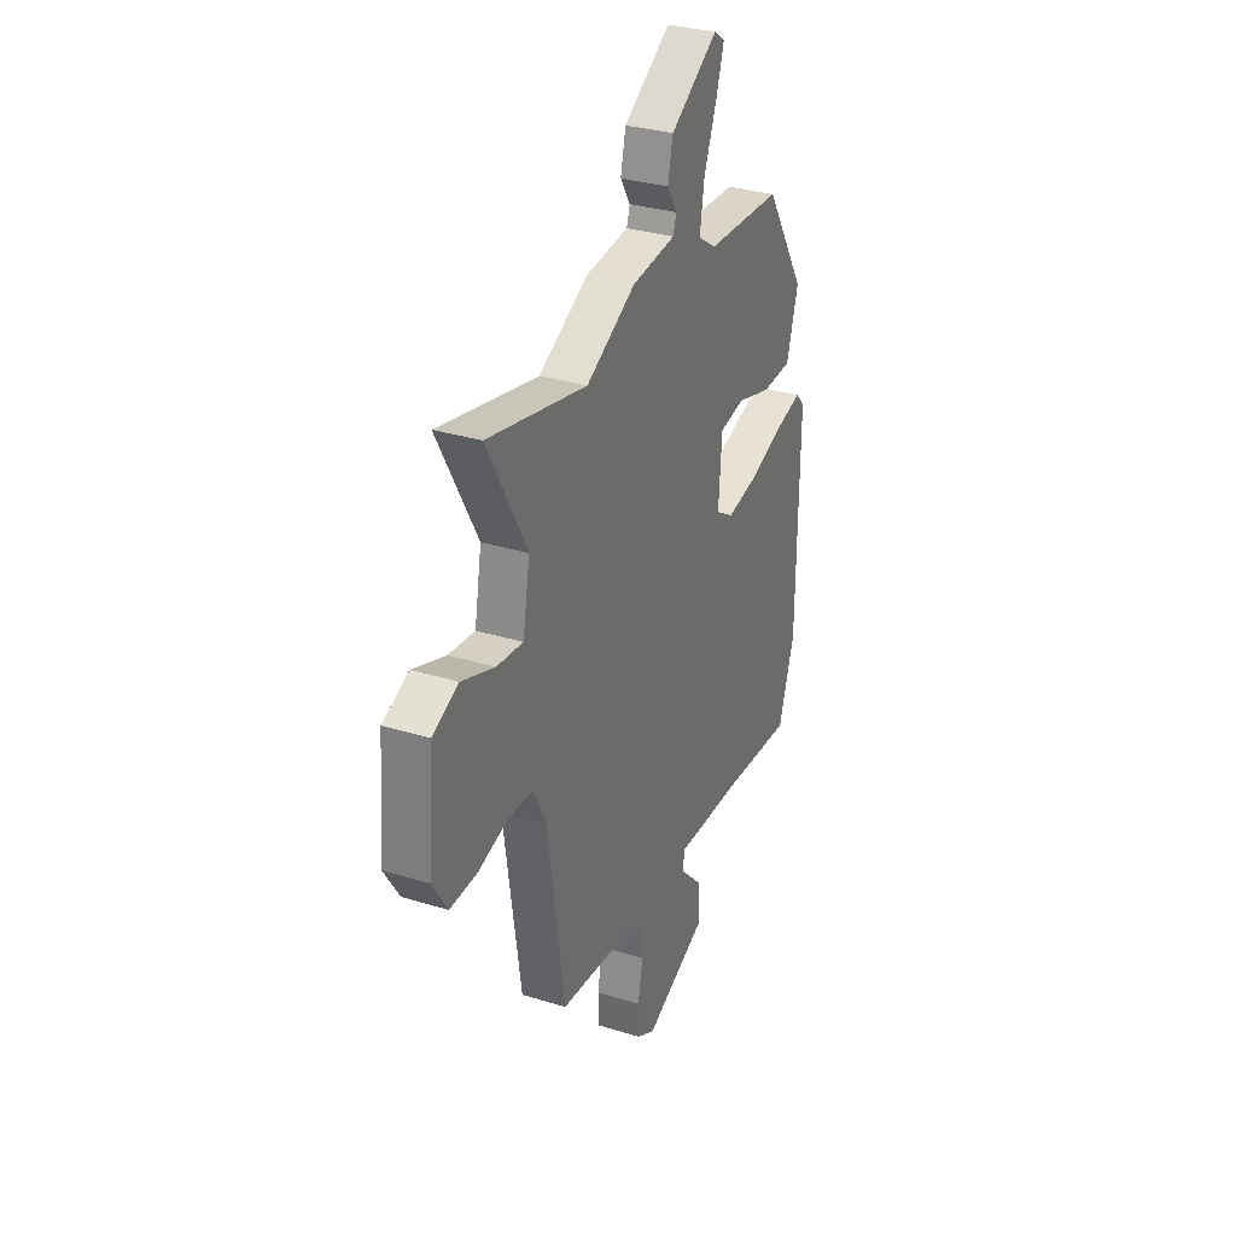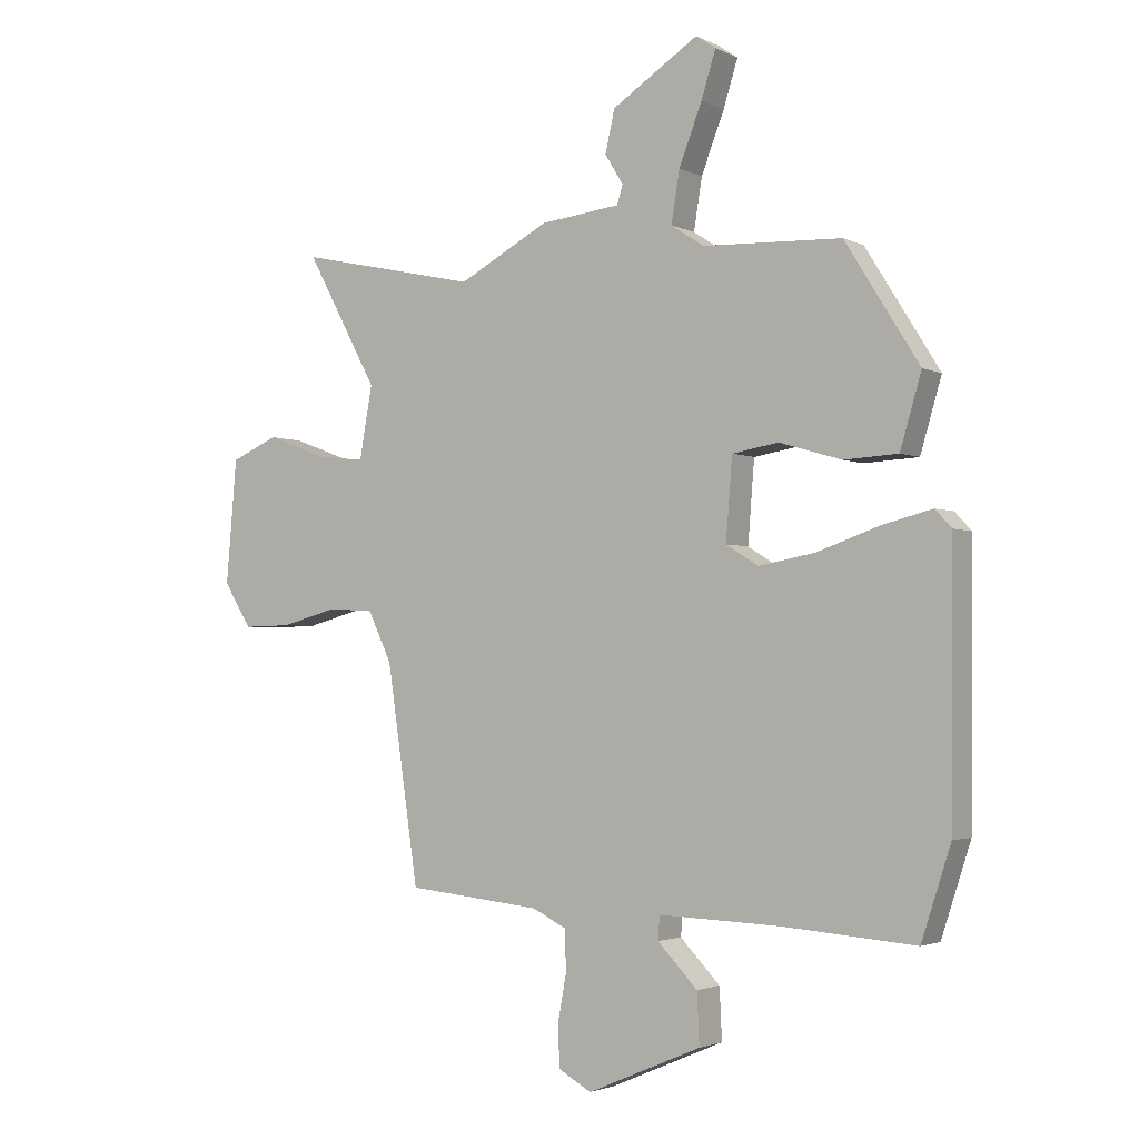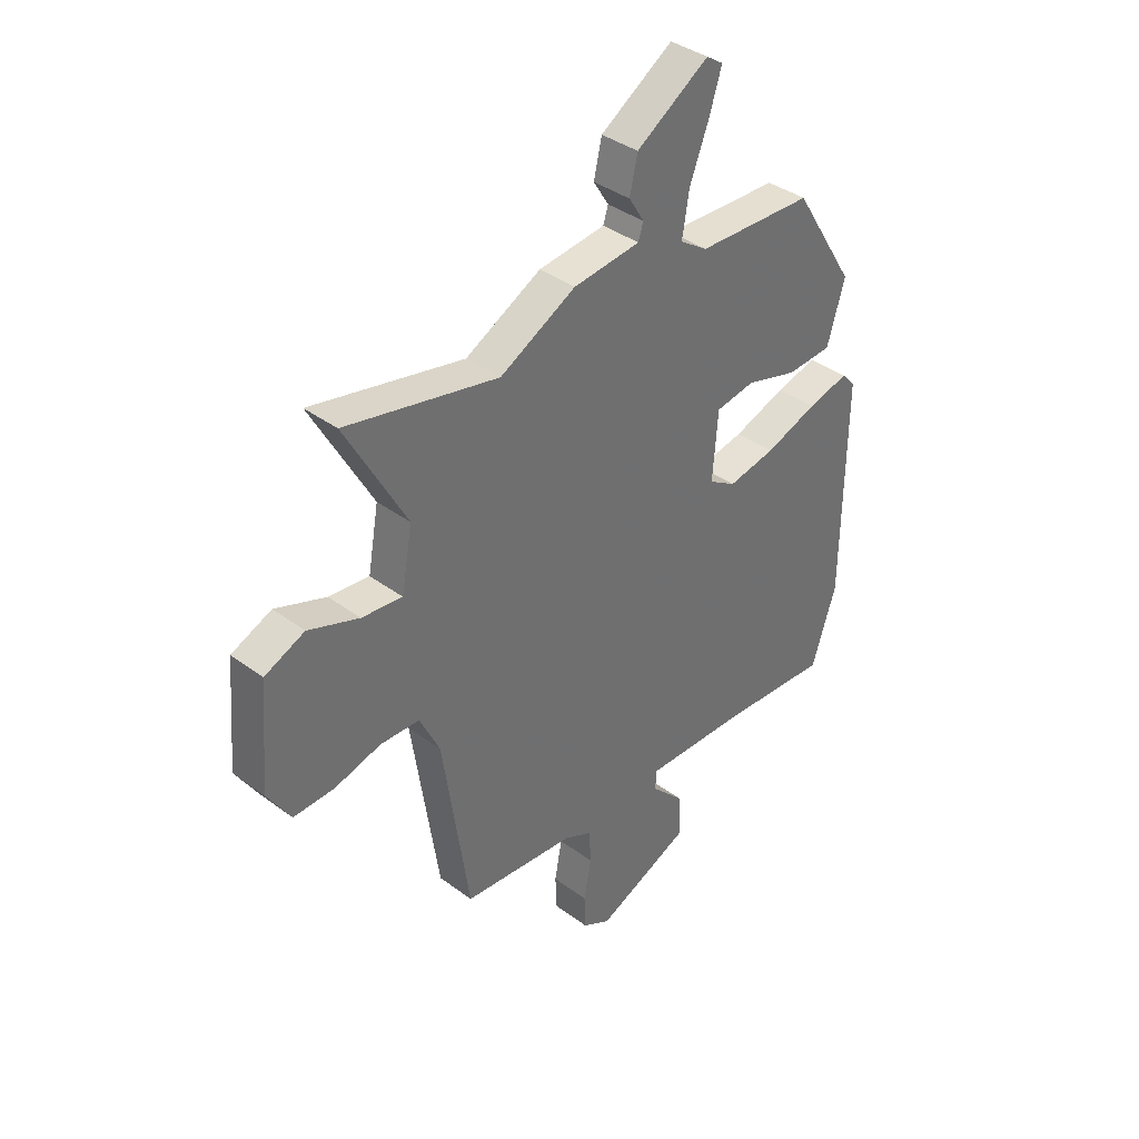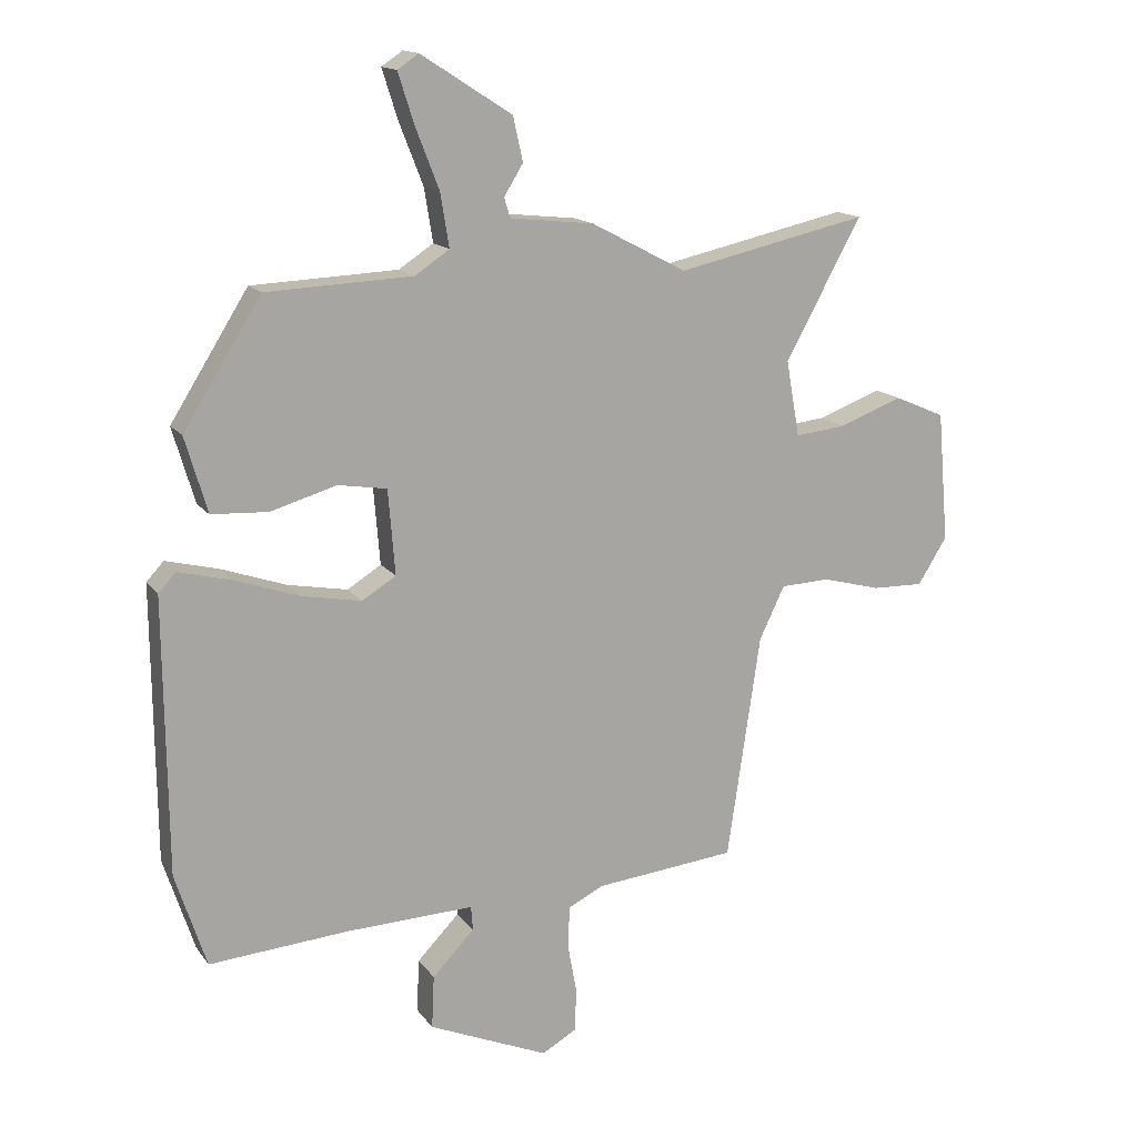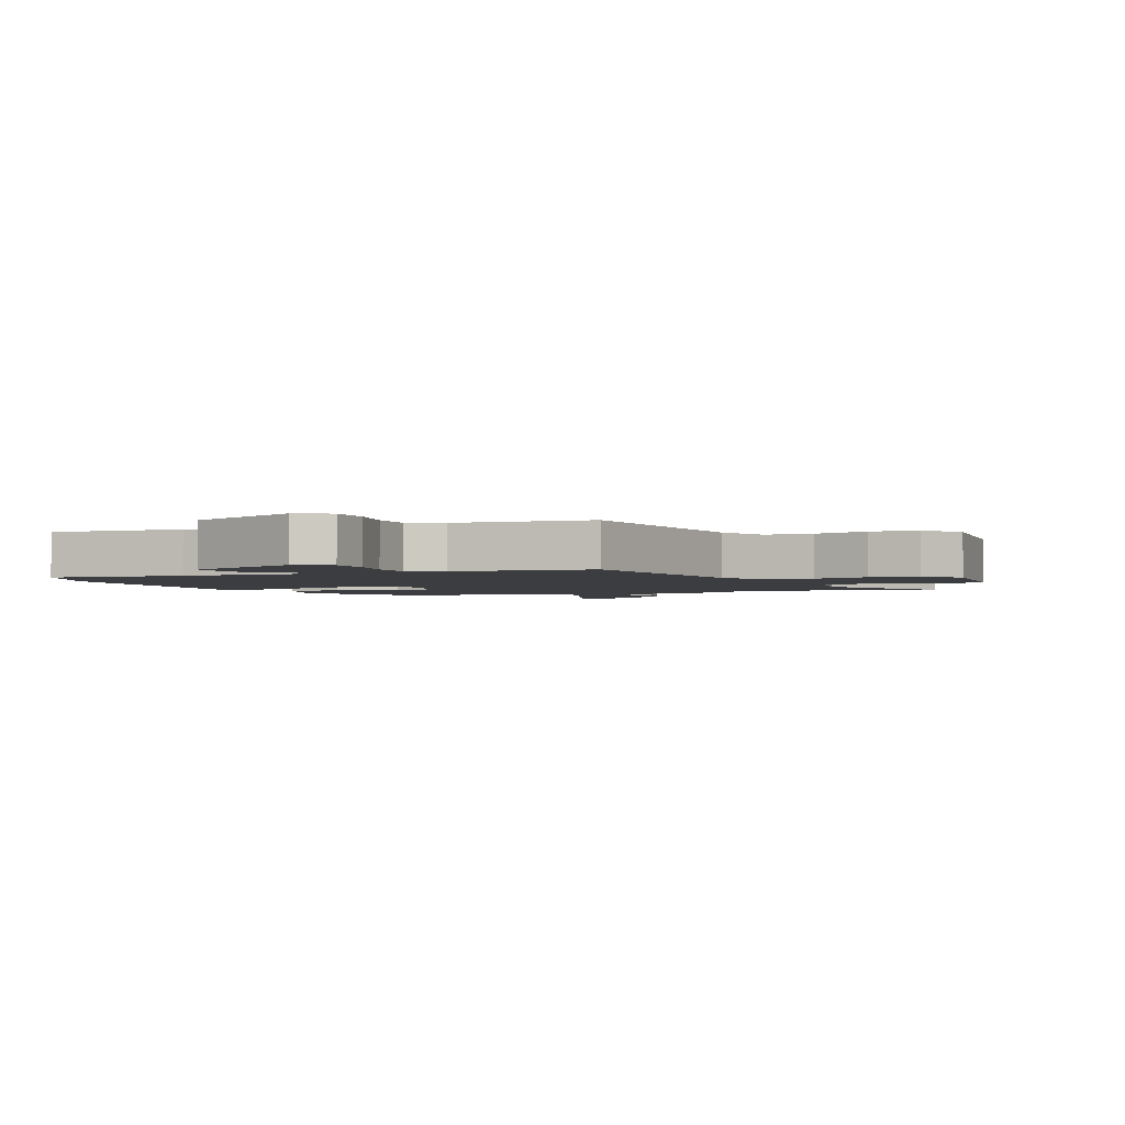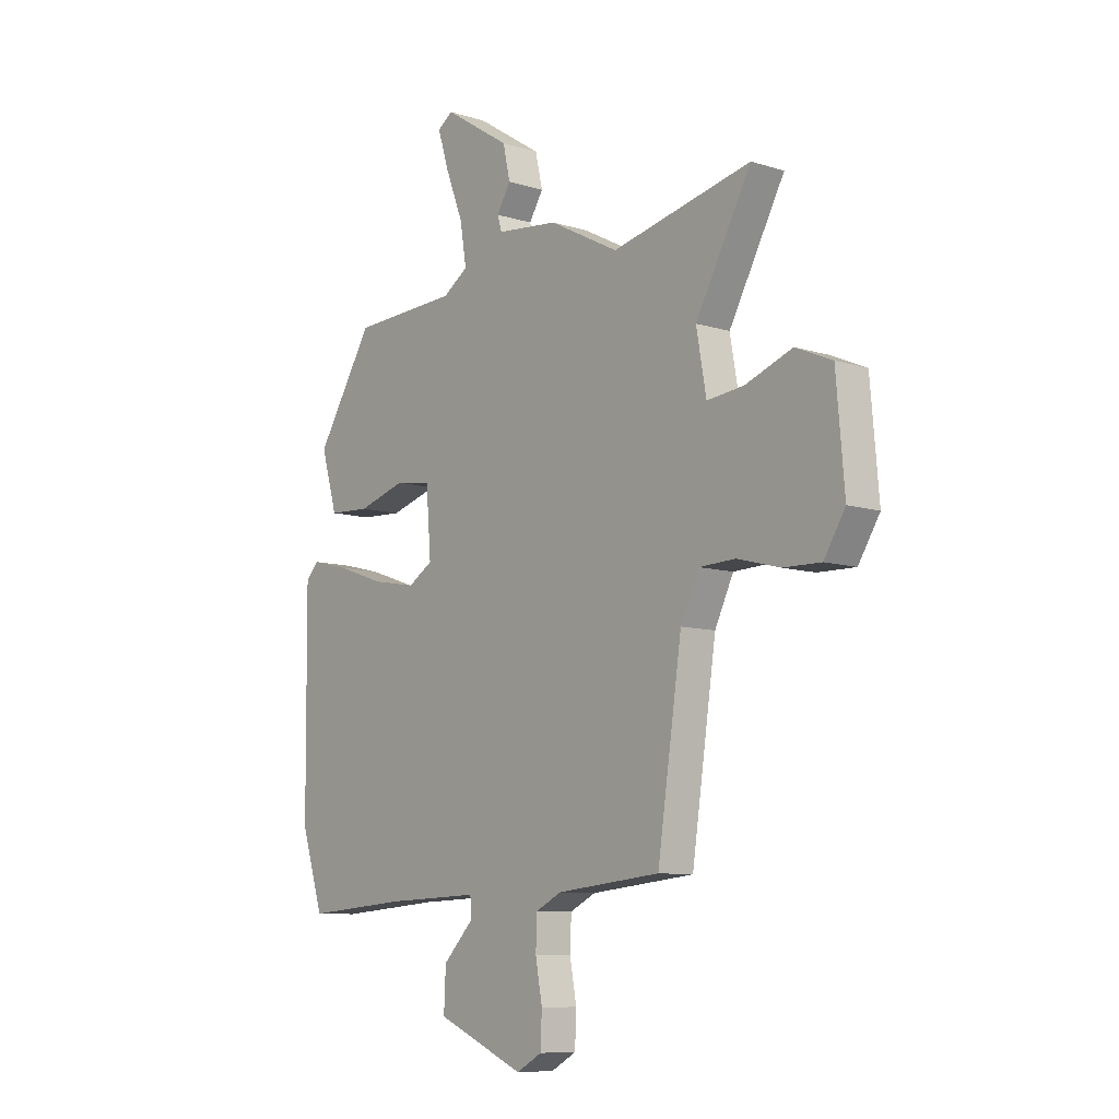
<metadata>
{"format":"obj","ext":"obj","renderer":"f3d","projection":"perspective","resolution":1024,"background":"white","views":[{"elev":31.5,"azim":-66.3,"up":"+Z"},{"elev":-2.5,"azim":32.4,"up":"+Z"},{"elev":38.0,"azim":-46.7,"up":"+Z"},{"elev":15.0,"azim":156.7,"up":"+Z"},{"elev":-2.5,"azim":-157.2,"up":"+Y"},{"elev":-9.1,"azim":-129.6,"up":"+Z"}]}
</metadata>
<code>
v -0.412 0.07 -0.519
v -0.466 0.07 -0.154
v -0.507 0.07 -0.069
v -0.587 0.07 -0.066
v -0.681 0.07 -0.091
v -0.764 0.07 -0.093
v -0.811 0.07 -0.018
v -0.793 0.07 0.193
v -0.712 0.07 0.228
v -0.609 0.07 0.19
v -0.527 0.07 0.181
v -0.505 0.07 0.304
v -0.628 0.07 0.528
v -0.319 0.07 0.46
v -0.165 0.07 0.541
v -0.029 0.07 0.556
v -0.019 0.07 0.588
v -0.05 0.07 0.638
v -0.034 0.07 0.709
v 0.113 0.07 0.803
v 0.147 0.07 0.78
v 0.122 0.07 0.701
v 0.083 0.07 0.601
v 0.069 0.07 0.515
v 0.125 0.07 0.478
v 0.361 0.07 0.468
v 0.487 0.07 0.267
v 0.451 0.07 0.145
v 0.359 0.07 0.14
v 0.253 0.07 0.171
v 0.174 0.07 0.158
v 0.163 0.07 0.021
v 0.218 0.07 -0.013
v 0.315 0.07 0.005
v 0.421 0.07 0.042
v 0.505 0.07 0.063
v 0.533 0.07 0.033
v 0.529 0.07 -0.412
v 0.479 0.07 -0.565
v 0.253 0.07 -0.548
v 0.046 0.07 -0.541
v 0.043 0.07 -0.581
v 0.111 0.07 -0.651
v 0.115 0.07 -0.737
v -0.079 0.07 -0.82
v -0.135 0.07 -0.789
v -0.138 0.07 -0.719
v -0.123 0.07 -0.638
v -0.126 0.07 -0.57
v -0.183 0.07 -0.542
v -0.412 0 -0.519
v -0.466 0 -0.154
v -0.507 0 -0.069
v -0.587 0 -0.066
v -0.681 0 -0.091
v -0.764 0 -0.093
v -0.811 0 -0.018
v -0.793 0 0.193
v -0.712 0 0.228
v -0.609 0 0.19
v -0.527 0 0.181
v -0.505 0 0.304
v -0.628 0 0.528
v -0.319 0 0.46
v -0.165 0 0.541
v -0.029 0 0.556
v -0.019 0 0.588
v -0.05 0 0.638
v -0.034 0 0.709
v 0.113 0 0.803
v 0.147 0 0.78
v 0.122 0 0.701
v 0.083 0 0.601
v 0.069 0 0.515
v 0.125 0 0.478
v 0.361 0 0.468
v 0.487 0 0.267
v 0.451 0 0.145
v 0.359 0 0.14
v 0.253 0 0.171
v 0.174 0 0.158
v 0.163 0 0.021
v 0.218 0 -0.013
v 0.315 0 0.005
v 0.421 0 0.042
v 0.505 0 0.063
v 0.533 0 0.033
v 0.529 0 -0.412
v 0.479 0 -0.565
v 0.253 0 -0.548
v 0.046 0 -0.541
v 0.043 0 -0.581
v 0.111 0 -0.651
v 0.115 0 -0.737
v -0.079 0 -0.82
v -0.135 0 -0.789
v -0.138 0 -0.719
v -0.123 0 -0.638
v -0.126 0 -0.57
v -0.183 0 -0.542
f 46 47 48
f 45 46 48
f 44 45 48
f 43 44 48
f 42 43 48
f 41 42 48 49
f 38 39 40
f 37 38 40
f 36 37 40
f 35 36 40
f 34 35 40
f 33 34 40 41
f 41 49 50
f 33 41 50
f 32 33 50
f 28 29 30
f 27 28 30
f 26 27 30
f 25 26 30
f 24 25 30 31
f 21 22 23
f 20 21 23
f 19 20 23
f 18 19 23
f 17 18 23
f 16 17 23 24
f 50 1 2
f 32 50 2
f 31 32 2
f 24 31 2
f 16 24 2
f 15 16 2
f 14 15 2
f 8 9 10
f 7 8 10
f 6 7 10
f 5 6 10
f 4 5 10
f 3 4 10 11
f 2 3 11 12
f 12 13 14
f 2 12 14
f 98 97 96
f 98 96 95
f 98 95 94
f 98 94 93
f 98 93 92
f 99 98 92 91
f 90 89 88
f 90 88 87
f 90 87 86
f 90 86 85
f 90 85 84
f 91 90 84 83
f 100 99 91
f 100 91 83
f 100 83 82
f 80 79 78
f 80 78 77
f 80 77 76
f 80 76 75
f 81 80 75 74
f 73 72 71
f 73 71 70
f 73 70 69
f 73 69 68
f 73 68 67
f 74 73 67 66
f 52 51 100
f 52 100 82
f 52 82 81
f 52 81 74
f 52 74 66
f 52 66 65
f 52 65 64
f 60 59 58
f 60 58 57
f 60 57 56
f 60 56 55
f 60 55 54
f 61 60 54 53
f 62 61 53 52
f 64 63 62
f 64 62 52
f 1 51 52 2
f 2 52 53 3
f 3 53 54 4
f 4 54 55 5
f 5 55 56 6
f 6 56 57 7
f 7 57 58 8
f 8 58 59 9
f 9 59 60 10
f 10 60 61 11
f 11 61 62 12
f 12 62 63 13
f 13 63 64 14
f 14 64 65 15
f 15 65 66 16
f 16 66 67 17
f 17 67 68 18
f 18 68 69 19
f 19 69 70 20
f 20 70 71 21
f 21 71 72 22
f 22 72 73 23
f 23 73 74 24
f 24 74 75 25
f 25 75 76 26
f 26 76 77 27
f 27 77 78 28
f 28 78 79 29
f 29 79 80 30
f 30 80 81 31
f 31 81 82 32
f 32 82 83 33
f 33 83 84 34
f 34 84 85 35
f 35 85 86 36
f 36 86 87 37
f 37 87 88 38
f 38 88 89 39
f 39 89 90 40
f 40 90 91 41
f 41 91 92 42
f 42 92 93 43
f 43 93 94 44
f 44 94 95 45
f 45 95 96 46
f 46 96 97 47
f 47 97 98 48
f 48 98 99 49
f 49 99 100 50
f 50 100 51 1

</code>
